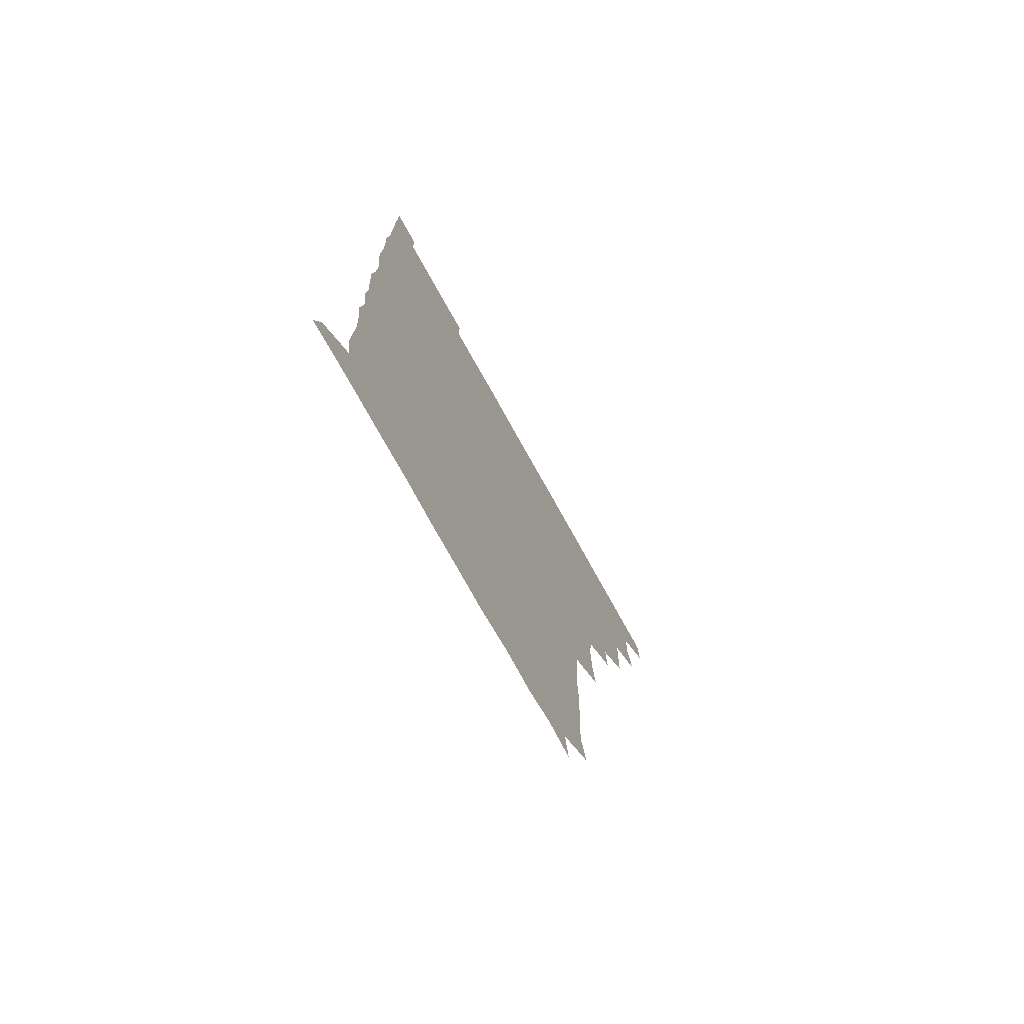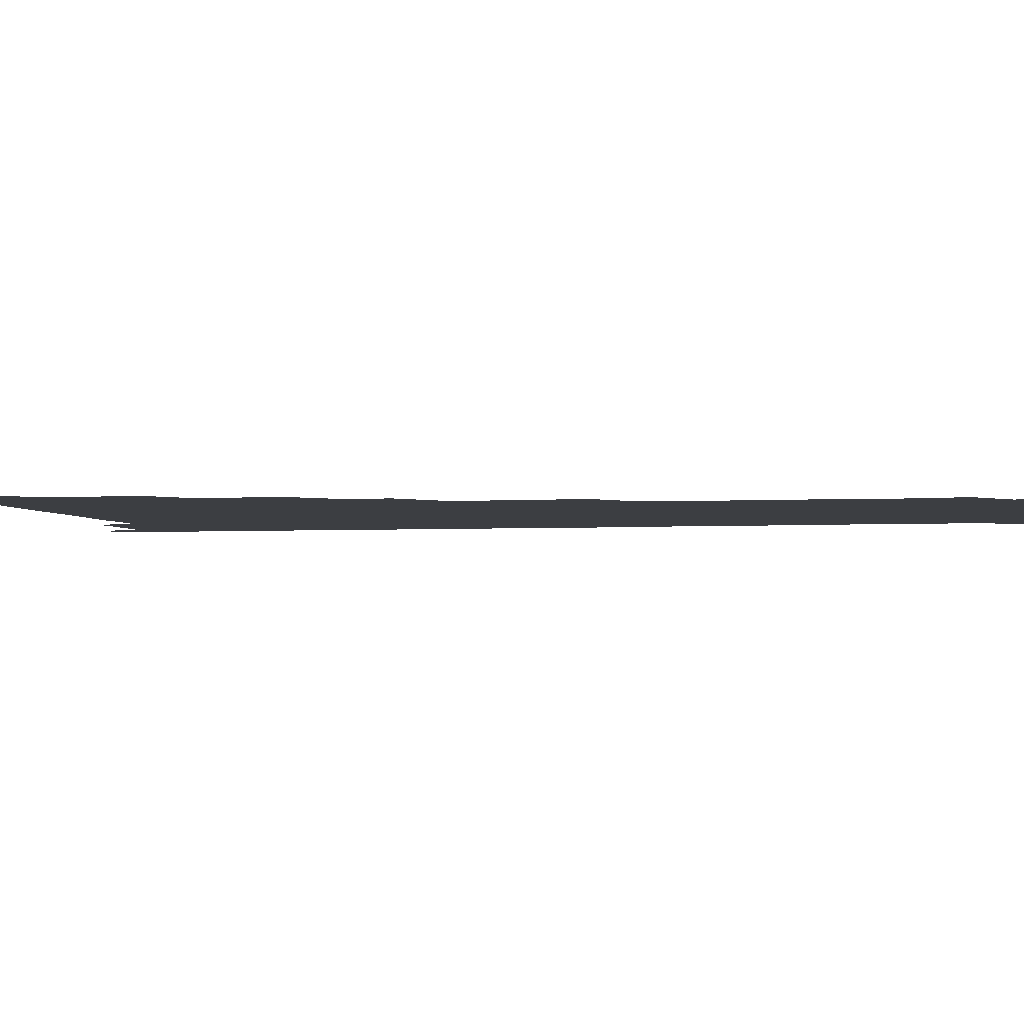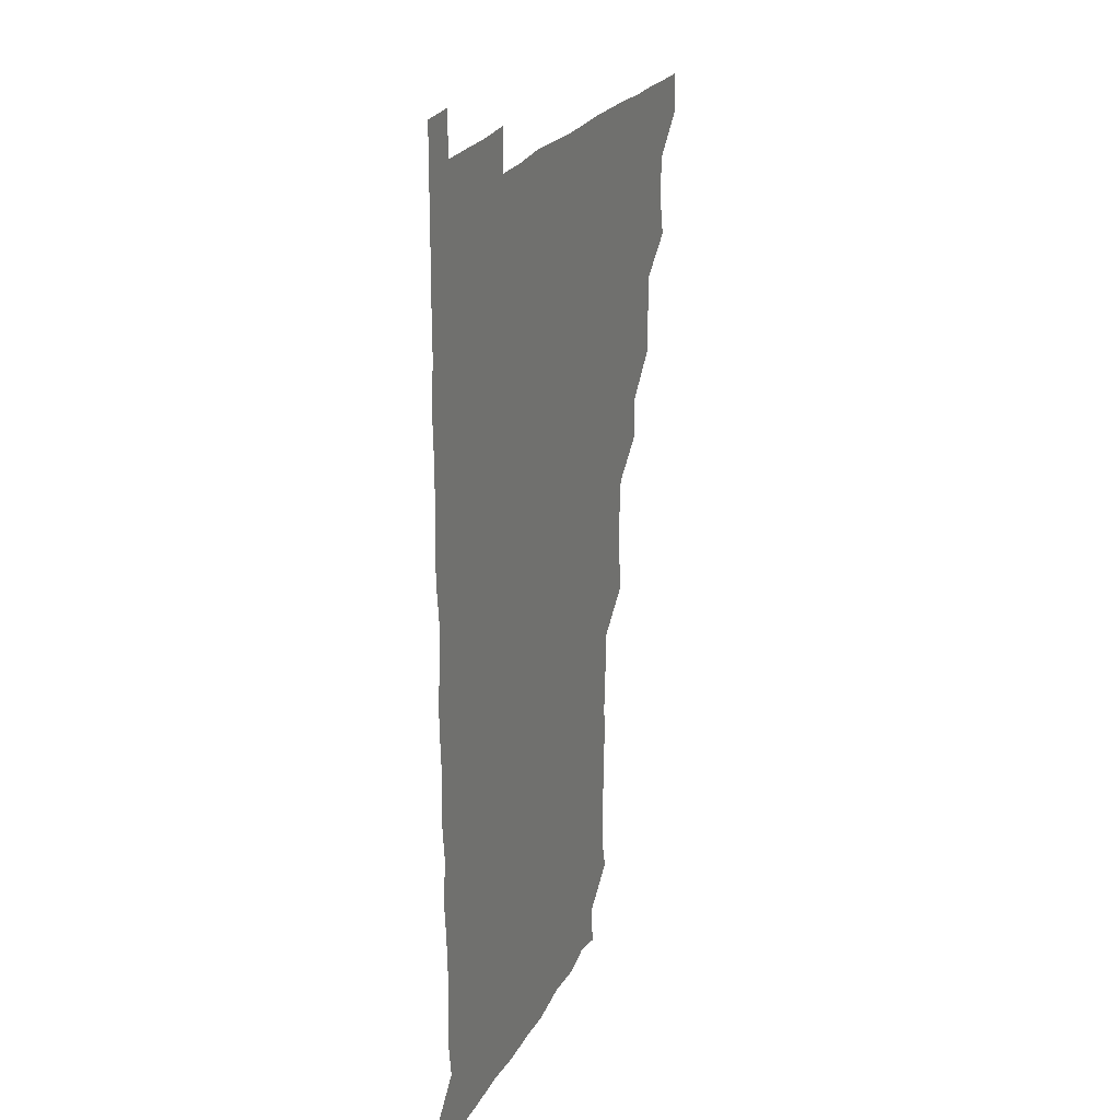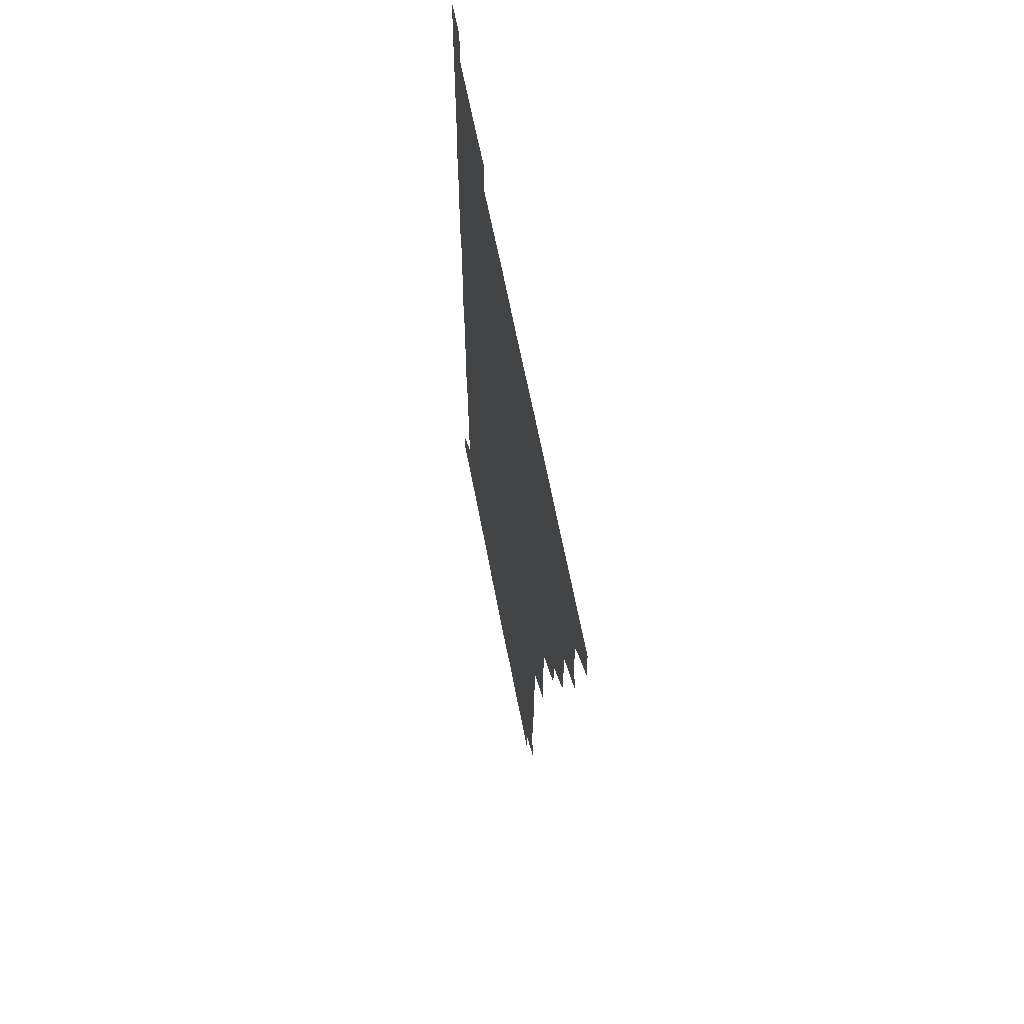
<metadata>
{"format":"obj","ext":"obj","renderer":"f3d","projection":"perspective","resolution":1024,"background":"white","views":[{"elev":-75.1,"azim":119.1,"up":"+Y"},{"elev":-3.2,"azim":-78.0,"up":"+Z"},{"elev":22.8,"azim":110.9,"up":"+Y"},{"elev":64.9,"azim":-100.9,"up":"+Y"}]}
</metadata>
<code>
v 480.3 510.8 0
v 481.2 525.7 0
v 493.3 463.8 0
v 496.6 479.1 0
v 496.2 495.3 0
v 496.6 510.8 0
v 496.1 525.8 0
v 510.3 419.4 0
v 510 434.5 0
v 509.8 450.1 0
v 511.7 466.6 0
v 511.6 481.1 0
v 512.1 496.1 0
v 511.7 510.7 0
v 510.9 526.2 0
v 524.3 388.5 0
v 525.1 403.8 0
v 526.2 420.5 0
v 526.4 436.1 0
v 525.5 450.8 0
v 526.1 465.9 0
v 526.2 480.9 0
v 526.9 496 0
v 526.3 510.9 0
v 526.1 525.9 0
v 539.8 328 0
v 541.6 342.8 0
v 542 358.4 0
v 540.7 374.4 0
v 540.7 390.5 0
v 542.4 407 0
v 540.5 420.7 0
v 542.7 437.4 0
v 542.1 451.7 0
v 541.3 466.2 0
v 541.6 481.1 0
v 541.8 495.8 0
v 541.5 510.4 0
v 540.9 526.6 0
v 555.9 207.3 0
v 559 220 0
v 559.1 235.6 0
v 558.1 251.5 0
v 557.6 266.6 0
v 558.1 283 0
v 557.1 297.4 0
v 556.2 314 0
v 556.5 330.5 0
v 556.8 345.9 0
v 556.4 360.7 0
v 556.5 376.3 0
v 556.2 391.3 0
v 556.6 406.6 0
v 555.9 421.1 0
v 556.4 436.3 0
v 556.6 451.4 0
v 556.7 466.4 0
v 556.6 481.1 0
v 556.4 495.8 0
v 556.2 510.8 0
v 555.7 526.8 0
v 570.2 178.9 0
v 572 193.9 0
v 569.9 207.5 0
v 573.6 226 0
v 572.7 240.8 0
v 572.4 255.8 0
v 572.2 270.8 0
v 571.7 285.4 0
v 571.9 301.4 0
v 572 317.1 0
v 572.1 332.2 0
v 571.4 346.3 0
v 571.4 361.5 0
v 571.2 376.3 0
v 571.2 391.3 0
v 571.6 406.8 0
v 571.7 421.7 0
v 571.5 436.3 0
v 571.6 451.4 0
v 571.3 466.2 0
v 571.2 481 0
v 571.3 495.7 0
v 571.3 510.2 0
v 570.4 526.9 0
v 583.4 181.5 0
v 586.2 194.8 0
v 585.7 210.2 0
v 588 228.5 0
v 587 242.6 0
v 587.4 257.2 0
v 587 272.1 0
v 586.1 285.7 0
v 586.5 301.7 0
v 586.3 316.4 0
v 586.4 331.7 0
v 586.6 346.9 0
v 586.3 361.6 0
v 586.6 377.3 0
v 586.5 392.1 0
v 586.4 406.5 0
v 586.9 422.2 0
v 586.1 436.1 0
v 586.4 451.4 0
v 586.8 466.2 0
v 586.1 481.1 0
v 586.2 495.8 0
v 586.1 510.5 0
v 585.4 526.5 0
v 596 178.5 0
v 601.9 199.3 0
v 602.2 214.1 0
v 602.1 227.5 0
v 600.8 240 0
v 601.5 257.5 0
v 601.3 272 0
v 601.6 287.5 0
v 601.4 302.1 0
v 601.4 316.3 0
v 601.2 331.6 0
v 601.4 347 0
v 601 361 0
v 601.1 376 0
v 600.9 390.7 0
v 601.3 406.7 0
v 601.2 421.6 0
v 600.9 435.9 0
v 601.3 451.3 0
v 601.4 466.1 0
v 601.2 481 0
v 600.8 496.2 0
v 601.1 510.8 0
v 600.7 526.2 0
v 612.2 179.9 0
v 616.5 198.8 0
v 616.6 213 0
v 616.6 227.8 0
v 616.5 242.4 0
v 616.3 256.7 0
v 616.2 271.6 0
v 616.1 286.5 0
v 615.8 300.9 0
v 616.3 318.1 0
v 616.2 332 0
v 616.3 347.1 0
v 615.9 360.7 0
v 616.2 376.7 0
v 616.2 391.8 0
v 616.2 406.7 0
v 616 421.3 0
v 616 436.3 0
v 616.4 451.8 0
v 616.1 466.2 0
v 616.3 481 0
v 616.6 495.6 0
v 616.3 510.3 0
v 615.5 526.7 0
v 629.3 177.5 0
v 630.4 197.5 0
v 631.1 212.8 0
v 631.3 228.1 0
v 631.1 242.2 0
v 631.3 257.4 0
v 631.1 272.3 0
v 631.1 287.3 0
v 631.5 301.9 0
v 631.1 316.3 0
v 630.9 331.7 0
v 631 346.8 0
v 631.2 362.5 0
v 631 376.4 0
v 631 391.7 0
v 631 407.1 0
v 631 421.3 0
v 630.9 436.2 0
v 631 451.4 0
v 631.1 466.1 0
v 631.2 481 0
v 631.4 495.6 0
v 631.1 510.6 0
v 629.9 527.2 0
v 645.4 178.4 0
v 645.6 196.8 0
v 645.7 213 0
v 645.9 228 0
v 645.9 241.8 0
v 646.1 257.4 0
v 646.1 271.2 0
v 645.7 286.4 0
v 645.8 303.5 0
v 646.1 316.4 0
v 646 330.7 0
v 645.9 346.6 0
v 645.8 361.7 0
v 645.7 377.3 0
v 645.9 391.9 0
v 645.9 406.4 0
v 645.8 421.8 0
v 645.5 437.1 0
v 646 451.2 0
v 646 466 0
v 646.1 481.1 0
v 646.2 495.9 0
v 646.1 510.7 0
v 645.5 526 0
v 661.5 178.4 0
v 660.7 196.8 0
v 660.7 212.1 0
v 660.4 227.7 0
v 661.1 240.6 0
v 660.4 257.5 0
v 660.8 272.3 0
v 660.7 287.3 0
v 660.7 302.1 0
v 660.7 317 0
v 660.8 331.3 0
v 660.5 347.6 0
v 660.5 362.2 0
v 661.1 376 0
v 660.4 392.1 0
v 660.8 406.5 0
v 660.7 421.6 0
v 661.3 436 0
v 660.8 451.5 0
v 660.9 466.3 0
v 660.9 481.1 0
v 660.9 496 0
v 661.1 510.7 0
v 661.1 525.8 0
v 660.6 541.7 0
v 677.8 180.2 0
v 676 196.7 0
v 675.4 212.6 0
v 675.3 227.5 0
v 675.7 241.9 0
v 675.5 256.8 0
v 675.2 272.7 0
v 675.6 286.8 0
v 675 303 0
v 675.4 317.2 0
v 675.2 332.7 0
v 675.6 346.7 0
v 675.2 362.1 0
v 675.5 376.7 0
v 676.3 390.7 0
v 675.7 406.3 0
v 675.5 421.6 0
v 675.8 436.1 0
v 675.1 452.2 0
v 675.6 466.4 0
v 675.7 481.3 0
v 675.8 496.1 0
v 675.9 510.9 0
v 675.9 525.9 0
v 675.7 540.7 0
v 694 180 0
v 691.1 196.3 0
v 690.2 212 0
v 689.9 227.4 0
v 690.4 241.7 0
v 690.1 257.1 0
v 690.3 271.8 0
v 690.3 286.8 0
v 690.3 301.6 0
v 689.5 317.7 0
v 690.1 331.9 0
v 690.5 346.5 0
v 690.5 361.4 0
v 690 376.7 0
v 690.9 390.7 0
v 689.1 408.2 0
v 690.8 421.3 0
v 690.6 436.4 0
v 690.6 451.4 0
v 690.5 466.3 0
v 690.6 481.2 0
v 690.6 496.2 0
v 690.6 511.1 0
v 690.8 525.9 0
v 690.9 540.6 0
v 709.2 180.5 0
v 706.1 195.7 0
v 704.5 211.3 0
v 705.2 225.8 0
v 705.1 240.7 0
v 704.9 255.9 0
v 704.4 271.9 0
v 705.1 286.3 0
v 704.8 301.1 0
v 704.4 316.8 0
v 704.8 331.2 0
v 705.9 345.7 0
v 704.2 362.1 0
v 704.1 376.4 0
v 705.9 390.3 0
v 704.9 406.8 0
v 704.6 421.6 0
v 705.6 435.8 0
v 704.6 451.8 0
v 704.9 466.4 0
v 705 481 0
v 705.7 495.8 0
v 705.3 511.1 0
v 705.9 525.9 0
v 705.7 540.4 0
v 706.3 556.5 0
v 723.7 180.4 0
v 719.1 196.2 0
v 718.4 208.6 0
v 720.4 222.4 0
v 720 237.3 0
v 719.6 252.6 0
v 720.3 267.6 0
v 721.8 282 0
v 720.1 297.6 0
v 721.8 312.4 0
v 720.9 328 0
v 721.8 342.8 0
v 722.5 357.5 0
v 721.1 373.1 0
v 720.6 388.9 0
v 722.4 403.8 0
v 722.4 418.8 0
v 721.7 433.8 0
v 722 449.1 0
v 722.7 463.9 0
v 721.1 479.6 0
v 721.3 494.9 0
v 721 510.6 0
v 721.2 525.8 0
v 720.8 541 0
v 721 555.8 0
v 736.9 179.5 0
v 733.2 193.3 0
f 5 6 1
f 1 6 2
f 6 7 2
f 10 11 3
f 3 11 4
f 11 12 4
f 4 12 5
f 12 13 5
f 5 13 6
f 13 14 6
f 6 14 7
f 14 15 7
f 17 18 8
f 8 18 9
f 18 19 9
f 9 19 10
f 19 20 10
f 10 20 11
f 20 21 11
f 11 21 12
f 21 22 12
f 12 22 13
f 22 23 13
f 13 23 14
f 23 24 14
f 14 24 15
f 24 25 15
f 29 30 16
f 16 30 17
f 30 31 17
f 17 31 18
f 31 32 18
f 18 32 19
f 32 33 19
f 19 33 20
f 33 34 20
f 20 34 21
f 34 35 21
f 21 35 22
f 35 36 22
f 22 36 23
f 36 37 23
f 23 37 24
f 37 38 24
f 24 38 25
f 38 39 25
f 47 48 26
f 26 48 27
f 48 49 27
f 27 49 28
f 49 50 28
f 28 50 29
f 50 51 29
f 29 51 30
f 51 52 30
f 30 52 31
f 52 53 31
f 31 53 32
f 53 54 32
f 32 54 33
f 54 55 33
f 33 55 34
f 55 56 34
f 34 56 35
f 56 57 35
f 35 57 36
f 57 58 36
f 36 58 37
f 58 59 37
f 37 59 38
f 59 60 38
f 38 60 39
f 60 61 39
f 63 64 40
f 40 64 41
f 64 65 41
f 41 65 42
f 65 66 42
f 42 66 43
f 66 67 43
f 43 67 44
f 67 68 44
f 44 68 45
f 68 69 45
f 45 69 46
f 69 70 46
f 46 70 47
f 70 71 47
f 47 71 48
f 71 72 48
f 48 72 49
f 72 73 49
f 49 73 50
f 73 74 50
f 50 74 51
f 74 75 51
f 51 75 52
f 75 76 52
f 52 76 53
f 76 77 53
f 53 77 54
f 77 78 54
f 54 78 55
f 78 79 55
f 55 79 56
f 79 80 56
f 56 80 57
f 80 81 57
f 57 81 58
f 81 82 58
f 58 82 59
f 82 83 59
f 59 83 60
f 83 84 60
f 60 84 61
f 84 85 61
f 62 86 63
f 86 87 63
f 63 87 64
f 87 88 64
f 64 88 65
f 88 89 65
f 65 89 66
f 89 90 66
f 66 90 67
f 90 91 67
f 67 91 68
f 91 92 68
f 68 92 69
f 92 93 69
f 69 93 70
f 93 94 70
f 70 94 71
f 94 95 71
f 71 95 72
f 95 96 72
f 72 96 73
f 96 97 73
f 73 97 74
f 97 98 74
f 74 98 75
f 98 99 75
f 75 99 76
f 99 100 76
f 76 100 77
f 100 101 77
f 77 101 78
f 101 102 78
f 78 102 79
f 102 103 79
f 79 103 80
f 103 104 80
f 80 104 81
f 104 105 81
f 81 105 82
f 105 106 82
f 82 106 83
f 106 107 83
f 83 107 84
f 107 108 84
f 84 108 85
f 108 109 85
f 86 110 87
f 110 111 87
f 87 111 88
f 111 112 88
f 88 112 89
f 112 113 89
f 89 113 90
f 113 114 90
f 90 114 91
f 114 115 91
f 91 115 92
f 115 116 92
f 92 116 93
f 116 117 93
f 93 117 94
f 117 118 94
f 94 118 95
f 118 119 95
f 95 119 96
f 119 120 96
f 96 120 97
f 120 121 97
f 97 121 98
f 121 122 98
f 98 122 99
f 122 123 99
f 99 123 100
f 123 124 100
f 100 124 101
f 124 125 101
f 101 125 102
f 125 126 102
f 102 126 103
f 126 127 103
f 103 127 104
f 127 128 104
f 104 128 105
f 128 129 105
f 105 129 106
f 129 130 106
f 106 130 107
f 130 131 107
f 107 131 108
f 131 132 108
f 108 132 109
f 132 133 109
f 110 134 111
f 134 135 111
f 111 135 112
f 135 136 112
f 112 136 113
f 136 137 113
f 113 137 114
f 137 138 114
f 114 138 115
f 138 139 115
f 115 139 116
f 139 140 116
f 116 140 117
f 140 141 117
f 117 141 118
f 141 142 118
f 118 142 119
f 142 143 119
f 119 143 120
f 143 144 120
f 120 144 121
f 144 145 121
f 121 145 122
f 145 146 122
f 122 146 123
f 146 147 123
f 123 147 124
f 147 148 124
f 124 148 125
f 148 149 125
f 125 149 126
f 149 150 126
f 126 150 127
f 150 151 127
f 127 151 128
f 151 152 128
f 128 152 129
f 152 153 129
f 129 153 130
f 153 154 130
f 130 154 131
f 154 155 131
f 131 155 132
f 155 156 132
f 132 156 133
f 156 157 133
f 134 158 135
f 158 159 135
f 135 159 136
f 159 160 136
f 136 160 137
f 160 161 137
f 137 161 138
f 161 162 138
f 138 162 139
f 162 163 139
f 139 163 140
f 163 164 140
f 140 164 141
f 164 165 141
f 141 165 142
f 165 166 142
f 142 166 143
f 166 167 143
f 143 167 144
f 167 168 144
f 144 168 145
f 168 169 145
f 145 169 146
f 169 170 146
f 146 170 147
f 170 171 147
f 147 171 148
f 171 172 148
f 148 172 149
f 172 173 149
f 149 173 150
f 173 174 150
f 150 174 151
f 174 175 151
f 151 175 152
f 175 176 152
f 152 176 153
f 176 177 153
f 153 177 154
f 177 178 154
f 154 178 155
f 178 179 155
f 155 179 156
f 179 180 156
f 156 180 157
f 180 181 157
f 158 182 159
f 182 183 159
f 159 183 160
f 183 184 160
f 160 184 161
f 184 185 161
f 161 185 162
f 185 186 162
f 162 186 163
f 186 187 163
f 163 187 164
f 187 188 164
f 164 188 165
f 188 189 165
f 165 189 166
f 189 190 166
f 166 190 167
f 190 191 167
f 167 191 168
f 191 192 168
f 168 192 169
f 192 193 169
f 169 193 170
f 193 194 170
f 170 194 171
f 194 195 171
f 171 195 172
f 195 196 172
f 172 196 173
f 196 197 173
f 173 197 174
f 197 198 174
f 174 198 175
f 198 199 175
f 175 199 176
f 199 200 176
f 176 200 177
f 200 201 177
f 177 201 178
f 201 202 178
f 178 202 179
f 202 203 179
f 179 203 180
f 203 204 180
f 180 204 181
f 204 205 181
f 182 206 183
f 206 207 183
f 183 207 184
f 207 208 184
f 184 208 185
f 208 209 185
f 185 209 186
f 209 210 186
f 186 210 187
f 210 211 187
f 187 211 188
f 211 212 188
f 188 212 189
f 212 213 189
f 189 213 190
f 213 214 190
f 190 214 191
f 214 215 191
f 191 215 192
f 215 216 192
f 192 216 193
f 216 217 193
f 193 217 194
f 217 218 194
f 194 218 195
f 218 219 195
f 195 219 196
f 219 220 196
f 196 220 197
f 220 221 197
f 197 221 198
f 221 222 198
f 198 222 199
f 222 223 199
f 199 223 200
f 223 224 200
f 200 224 201
f 224 225 201
f 201 225 202
f 225 226 202
f 202 226 203
f 226 227 203
f 203 227 204
f 227 228 204
f 204 228 205
f 228 229 205
f 206 231 207
f 231 232 207
f 207 232 208
f 232 233 208
f 208 233 209
f 233 234 209
f 209 234 210
f 234 235 210
f 210 235 211
f 235 236 211
f 211 236 212
f 236 237 212
f 212 237 213
f 237 238 213
f 213 238 214
f 238 239 214
f 214 239 215
f 239 240 215
f 215 240 216
f 240 241 216
f 216 241 217
f 241 242 217
f 217 242 218
f 242 243 218
f 218 243 219
f 243 244 219
f 219 244 220
f 244 245 220
f 220 245 221
f 245 246 221
f 221 246 222
f 246 247 222
f 222 247 223
f 247 248 223
f 223 248 224
f 248 249 224
f 224 249 225
f 249 250 225
f 225 250 226
f 250 251 226
f 226 251 227
f 251 252 227
f 227 252 228
f 252 253 228
f 228 253 229
f 253 254 229
f 229 254 230
f 254 255 230
f 231 256 232
f 256 257 232
f 232 257 233
f 257 258 233
f 233 258 234
f 258 259 234
f 234 259 235
f 259 260 235
f 235 260 236
f 260 261 236
f 236 261 237
f 261 262 237
f 237 262 238
f 262 263 238
f 238 263 239
f 263 264 239
f 239 264 240
f 264 265 240
f 240 265 241
f 265 266 241
f 241 266 242
f 266 267 242
f 242 267 243
f 267 268 243
f 243 268 244
f 268 269 244
f 244 269 245
f 269 270 245
f 245 270 246
f 270 271 246
f 246 271 247
f 271 272 247
f 247 272 248
f 272 273 248
f 248 273 249
f 273 274 249
f 249 274 250
f 274 275 250
f 250 275 251
f 275 276 251
f 251 276 252
f 276 277 252
f 252 277 253
f 277 278 253
f 253 278 254
f 278 279 254
f 254 279 255
f 279 280 255
f 256 281 257
f 281 282 257
f 257 282 258
f 282 283 258
f 258 283 259
f 283 284 259
f 259 284 260
f 284 285 260
f 260 285 261
f 285 286 261
f 261 286 262
f 286 287 262
f 262 287 263
f 287 288 263
f 263 288 264
f 288 289 264
f 264 289 265
f 289 290 265
f 265 290 266
f 290 291 266
f 266 291 267
f 291 292 267
f 267 292 268
f 292 293 268
f 268 293 269
f 293 294 269
f 269 294 270
f 294 295 270
f 270 295 271
f 295 296 271
f 271 296 272
f 296 297 272
f 272 297 273
f 297 298 273
f 273 298 274
f 298 299 274
f 274 299 275
f 299 300 275
f 275 300 276
f 300 301 276
f 276 301 277
f 301 302 277
f 277 302 278
f 302 303 278
f 278 303 279
f 303 304 279
f 279 304 280
f 304 305 280
f 281 307 282
f 307 308 282
f 282 308 283
f 308 309 283
f 283 309 284
f 309 310 284
f 284 310 285
f 310 311 285
f 285 311 286
f 311 312 286
f 286 312 287
f 312 313 287
f 287 313 288
f 313 314 288
f 288 314 289
f 314 315 289
f 289 315 290
f 315 316 290
f 290 316 291
f 316 317 291
f 291 317 292
f 317 318 292
f 292 318 293
f 318 319 293
f 293 319 294
f 319 320 294
f 294 320 295
f 320 321 295
f 295 321 296
f 321 322 296
f 296 322 297
f 322 323 297
f 297 323 298
f 323 324 298
f 298 324 299
f 324 325 299
f 299 325 300
f 325 326 300
f 300 326 301
f 326 327 301
f 301 327 302
f 327 328 302
f 302 328 303
f 328 329 303
f 303 329 304
f 329 330 304
f 304 330 305
f 330 331 305
f 305 331 306
f 331 332 306
f 307 333 308
f 333 334 308
f 308 334 309

</code>
